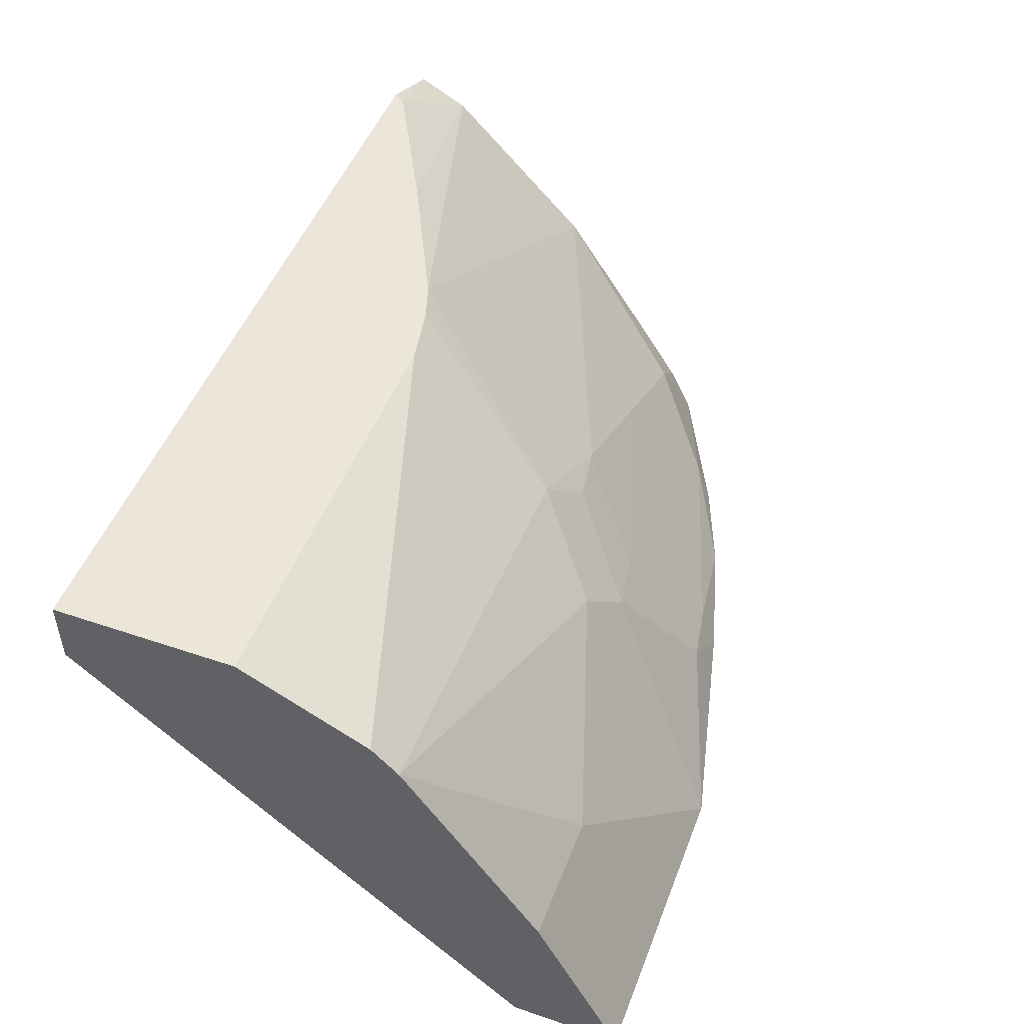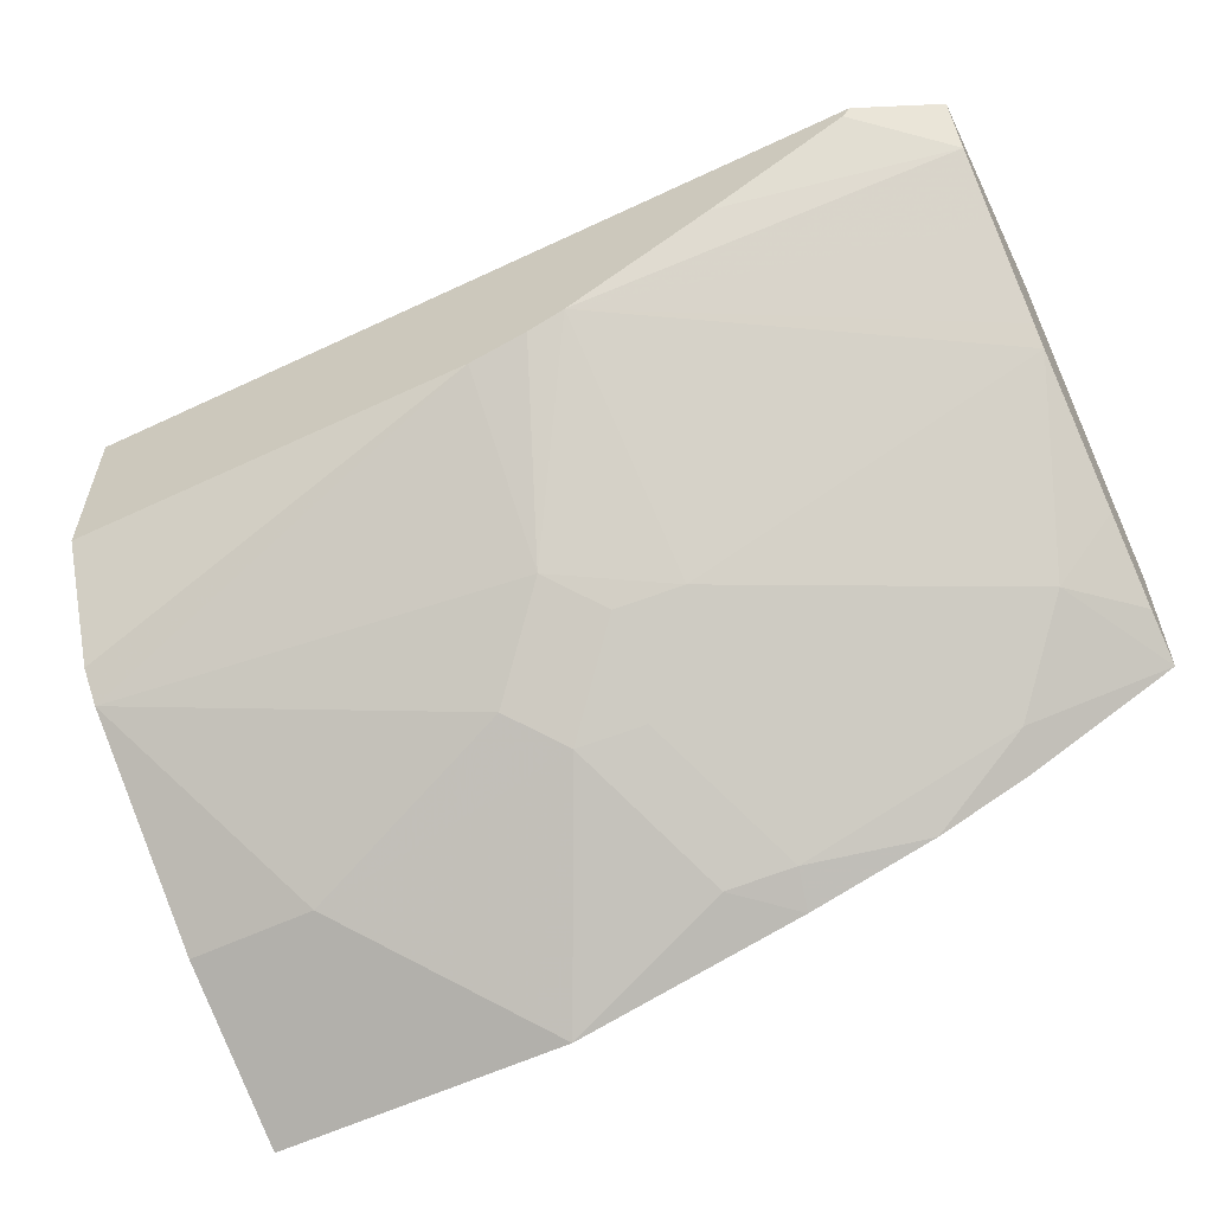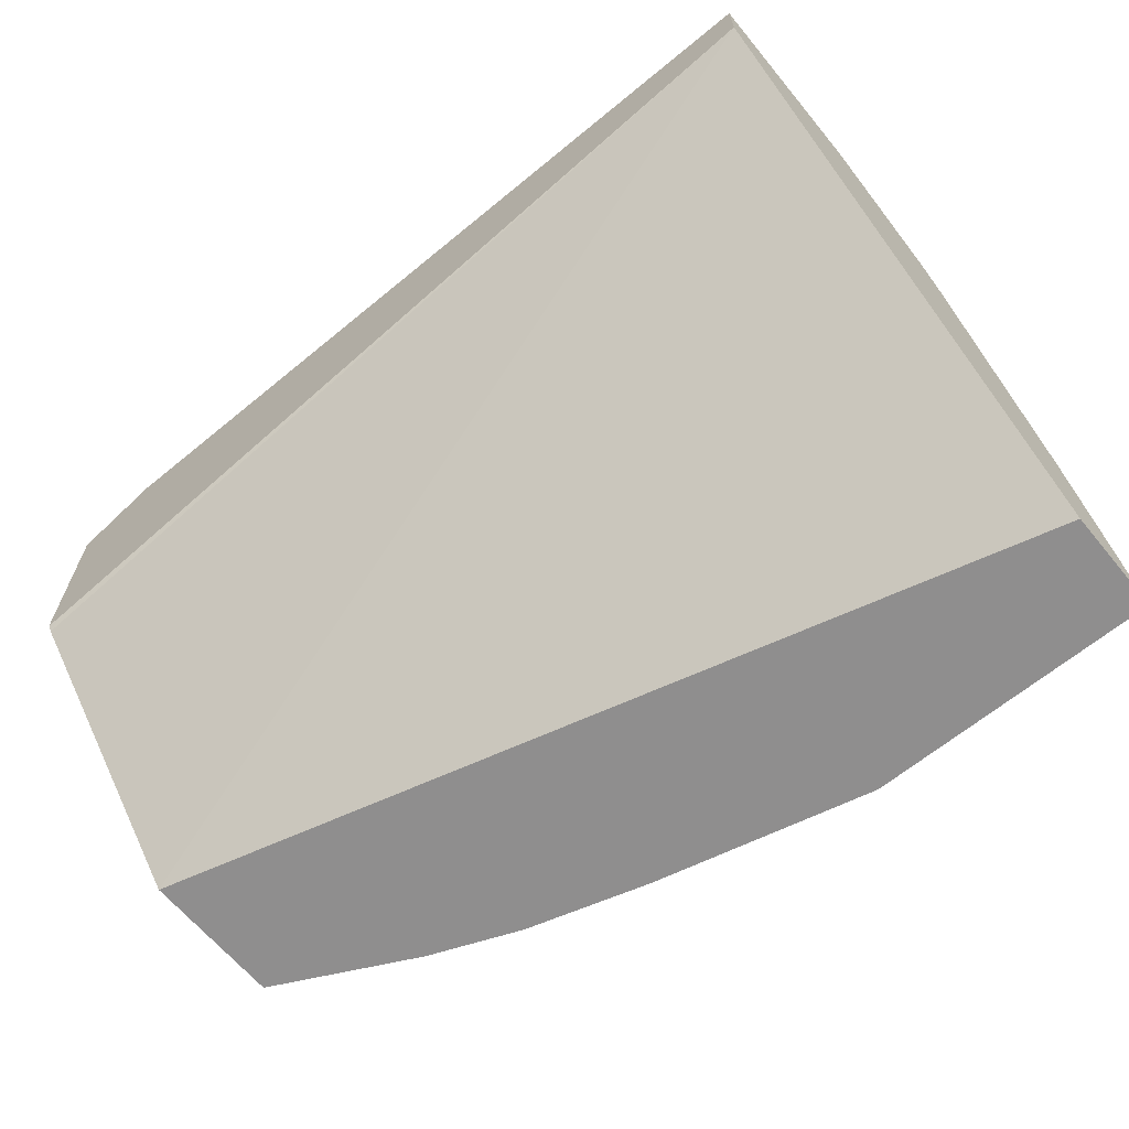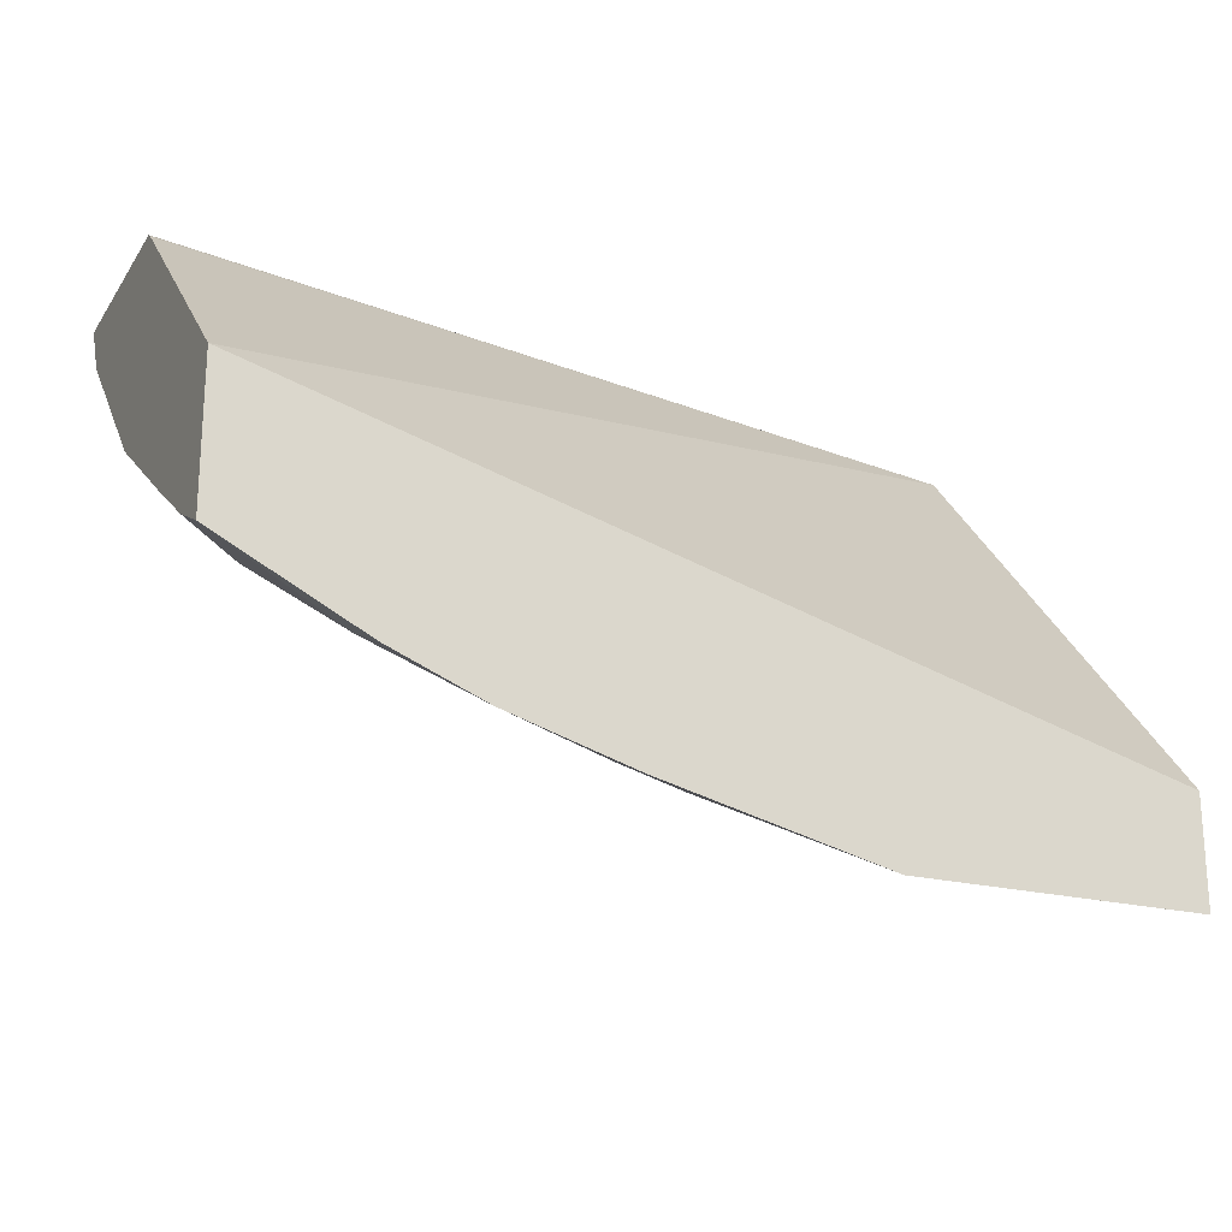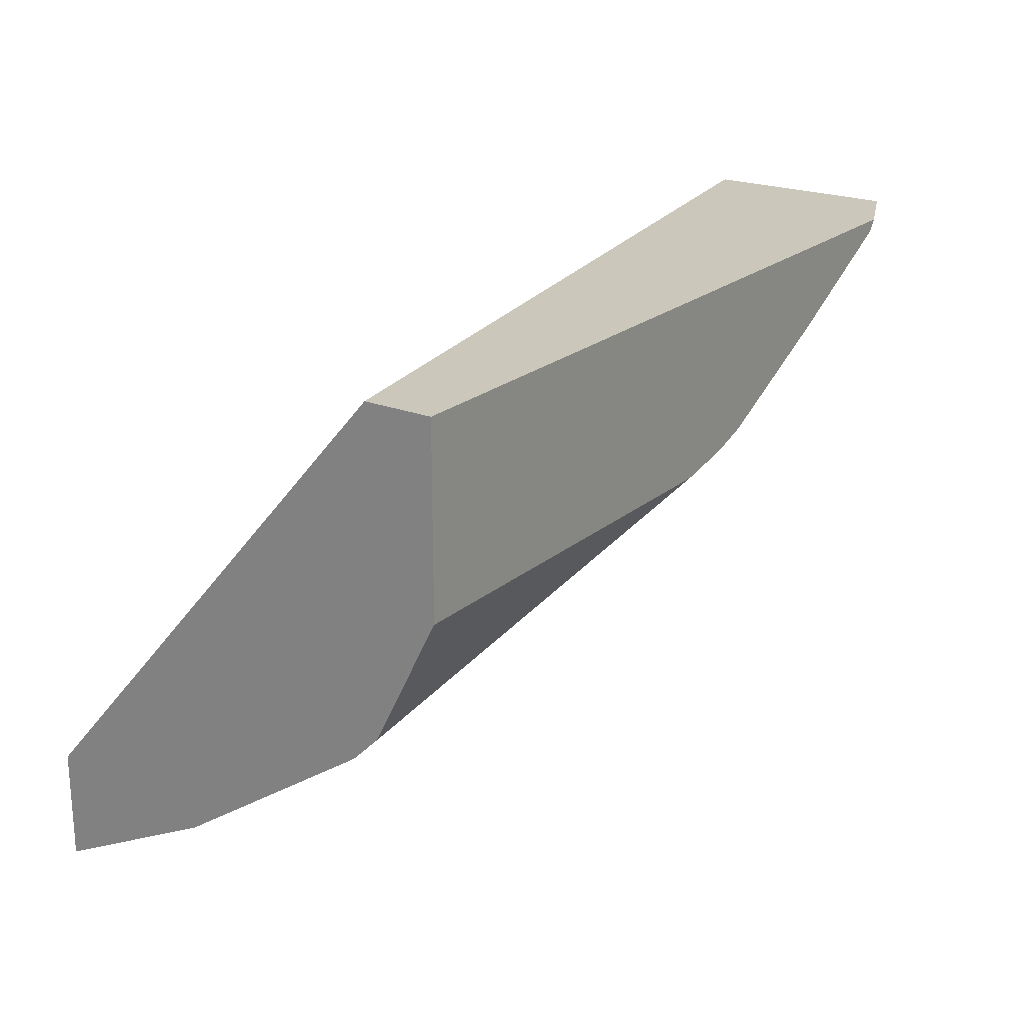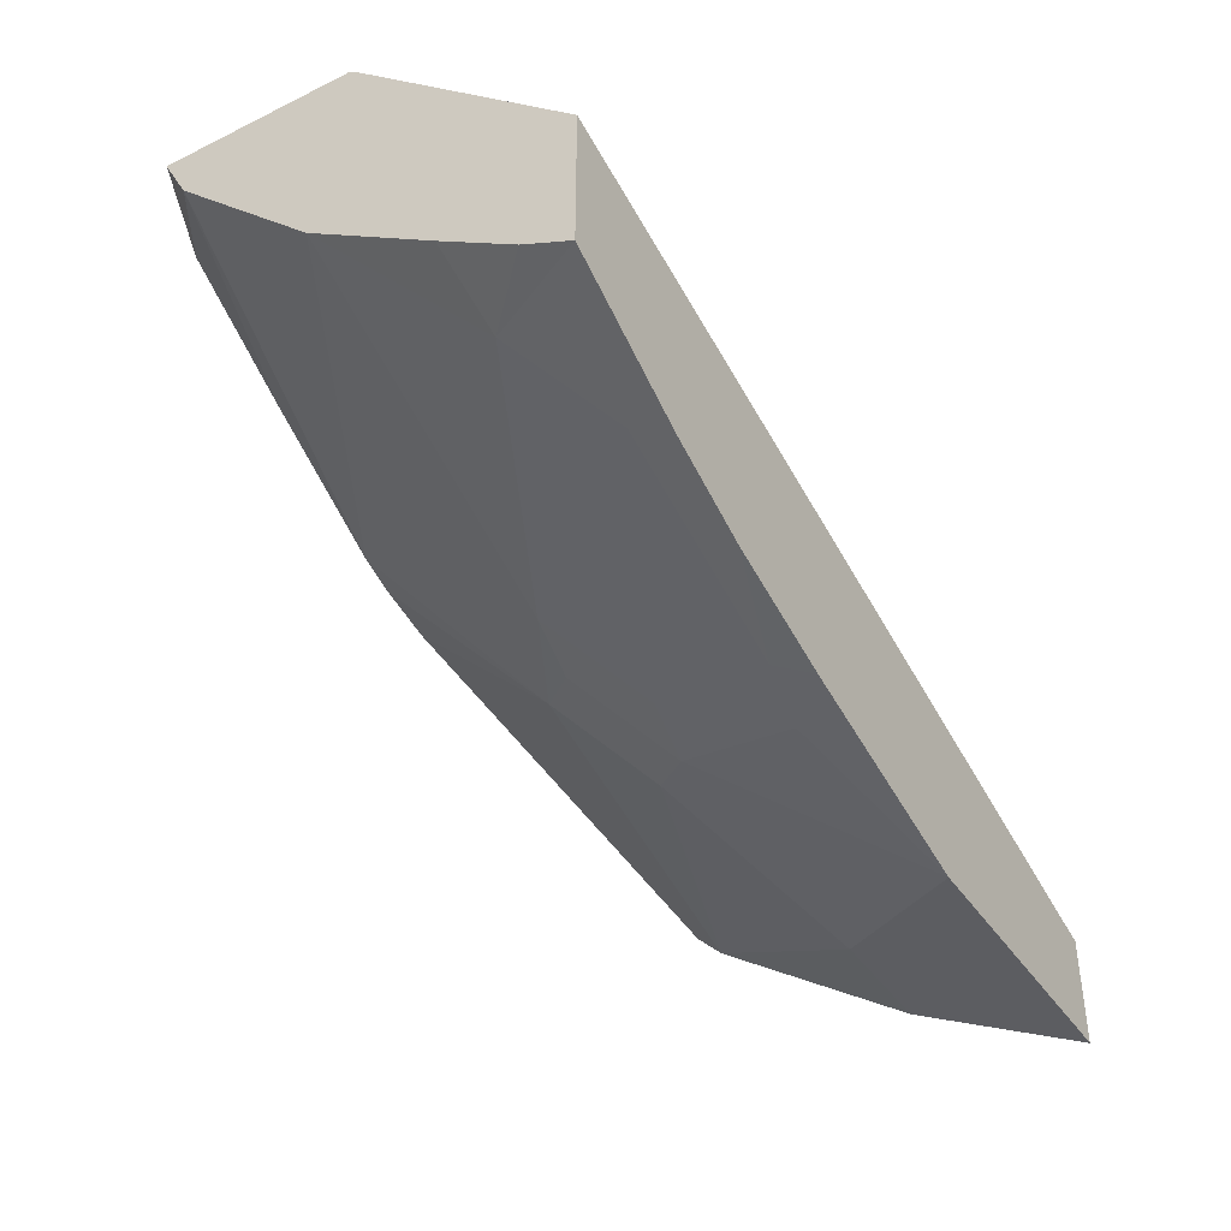
<metadata>
{"format":"obj","ext":"obj","renderer":"f3d","projection":"perspective","resolution":1024,"background":"white","views":[{"elev":49.1,"azim":110.6,"up":"+Y"},{"elev":-57.8,"azim":-153.9,"up":"+Z"},{"elev":-65.0,"azim":39.6,"up":"+Y"},{"elev":-21.4,"azim":-24.7,"up":"+Z"},{"elev":21.7,"azim":124.9,"up":"+Z"},{"elev":-41.3,"azim":-59.2,"up":"+Z"}]}
</metadata>
<code>
v 0.001486 -0.343 -0.4327
v 0.001486 -0.325 -0.4237
v 0.001486 -0.343 -0.4082
v -0.06547 -0.343 -0.4327
v -0.02722 -0.3048 -0.4136
v 0.001486 -0.3048 -0.4136
v -0.05987 -0.3374 -0.4299
v 0.001486 -0.2545 -0.3072
v -0.198 -0.343 -0.3552
v -0.08709 -0.2993 -0.4027
v -0.1165 -0.343 -0.4205
v -0.1034 -0.332 -0.419
v 0.001486 -0.2597 -0.3829
v -0.07619 -0.2884 -0.3973
v 0.001486 -0.2393 -0.3072
v -0.1944 -0.2909 -0.3072
v -0.198 -0.2928 -0.3081
v -0.198 -0.343 -0.3879
v -0.09252 -0.2721 -0.3809
v -0.1184 -0.3347 -0.4163
v -0.102 -0.302 -0.4
v -0.1184 -0.2857 -0.3837
v -0.1034 -0.283 -0.3864
v -0.1446 -0.343 -0.4124
v 0.001486 -0.2568 -0.38
v -0.09269 -0.2393 -0.3483
v 0.001486 -0.2393 -0.3483
v -0.1796 -0.2393 -0.3072
v -0.198 -0.2915 -0.3072
v -0.198 -0.332 -0.3823
v -0.1837 -0.3184 -0.3837
v -0.1673 -0.3347 -0.4
v -0.1655 -0.343 -0.4041
v -0.1143 -0.2393 -0.3429
v -0.1059 -0.2393 -0.3457
v -0.151 -0.302 -0.3837
v -0.198 -0.2857 -0.351
v -0.1451 -0.343 -0.4123
v 0.001486 -0.2538 -0.377
v -0.1779 -0.2393 -0.3098
v -0.1798 -0.2393 -0.3072
v -0.198 -0.2472 -0.3072
v -0.198 -0.3148 -0.3709
v -0.198 -0.2817 -0.347
v -0.198 -0.2654 -0.3307
v -0.198 -0.2531 -0.3184
v -0.1469 -0.2393 -0.3265
f 15 40 28
f 19 34 35
f 19 22 34
f 19 23 22
f 18 32 33
f 18 31 32
f 18 30 31
f 16 29 17
f 15 47 40
f 10 22 23
f 15 35 34
f 15 26 35
f 15 27 26
f 13 26 25
f 13 19 26
f 13 14 19
f 11 20 12
f 11 24 20
f 19 35 26
f 15 34 47
f 20 24 32
f 40 42 41
f 20 31 21
f 40 47 46
f 10 21 22
f 40 46 42
f 34 46 47
f 34 45 46
f 34 44 45
f 34 37 44
f 32 38 33
f 31 37 36
f 31 43 37
f 30 43 31
f 28 40 41
f 26 27 39
f 25 26 39
f 24 38 32
f 22 37 34
f 22 36 37
f 21 36 22
f 21 31 36
f 20 32 31
f 10 20 21
f 10 23 19
f 10 19 14
f 3 8 9
f 2 7 5
f 2 4 7
f 2 5 6
f 1 4 2
f 1 11 4
f 1 24 11
f 1 38 24
f 1 18 33
f 4 10 7
f 1 9 18
f 1 8 3
f 1 15 8
f 1 27 15
f 1 39 27
f 1 25 39
f 1 13 25
f 1 6 13
f 1 2 6
f 10 12 20
f 1 3 9
f 4 11 12
f 1 33 38
f 5 13 6
f 4 12 10
f 9 43 30
f 9 37 43
f 9 44 37
f 9 45 44
f 9 46 45
f 9 42 46
f 9 29 42
f 9 17 29
f 8 17 9
f 9 30 18
f 5 7 10
f 8 29 16
f 8 42 29
f 8 41 42
f 8 28 41
f 8 15 28
f 5 14 13
f 5 10 14
f 8 16 17

</code>
